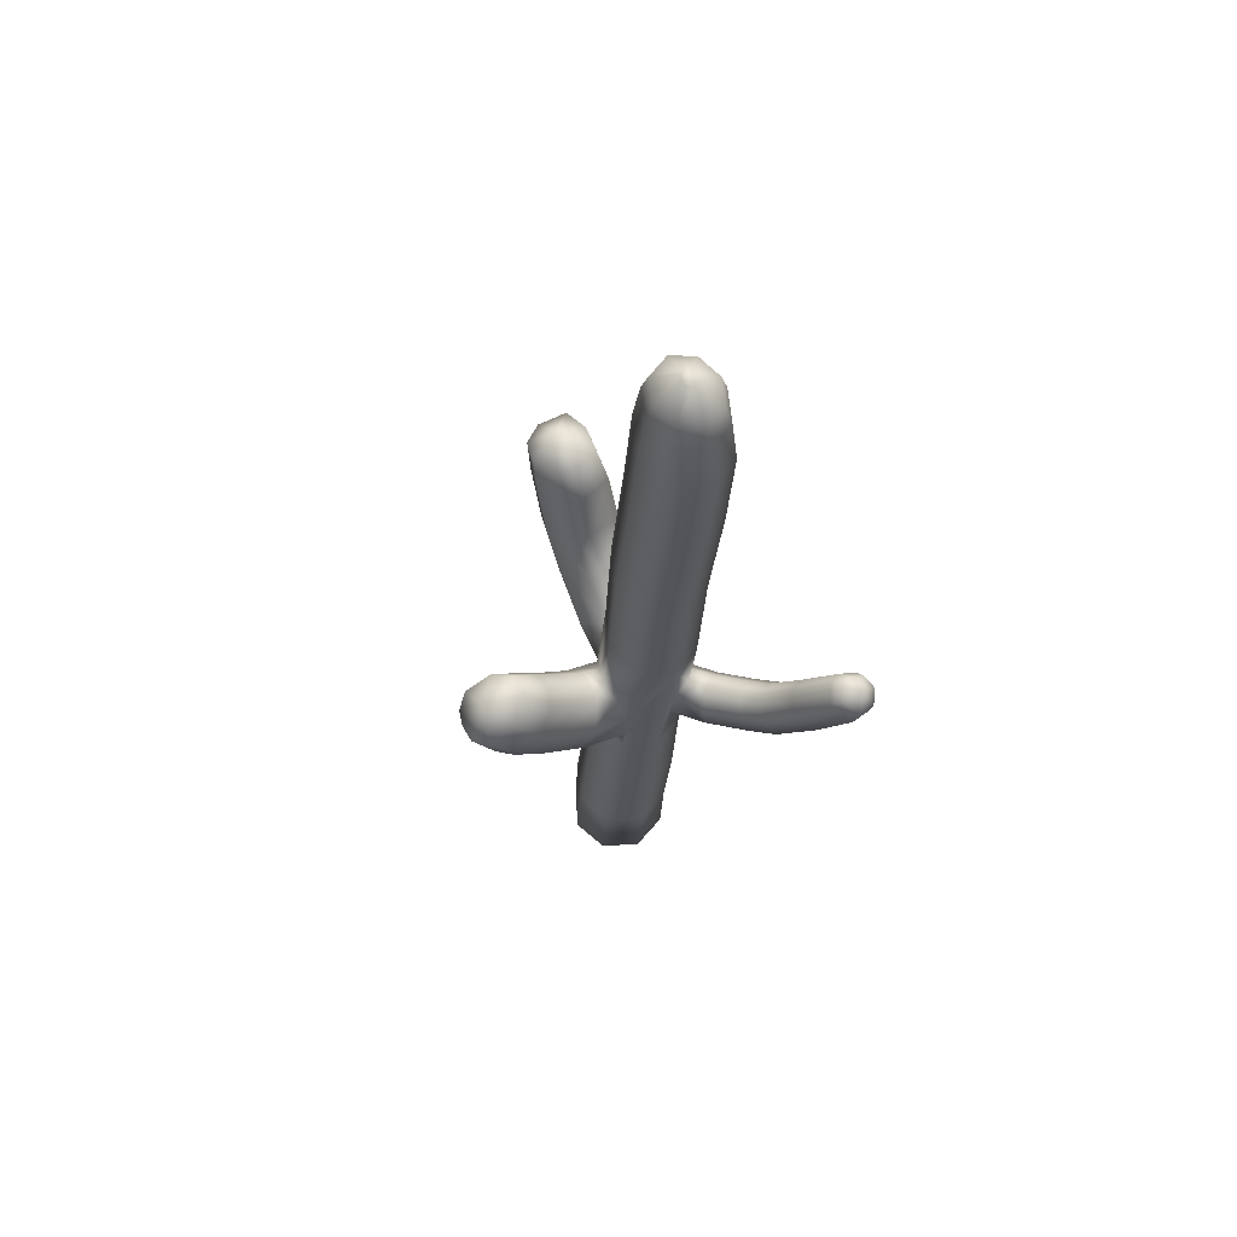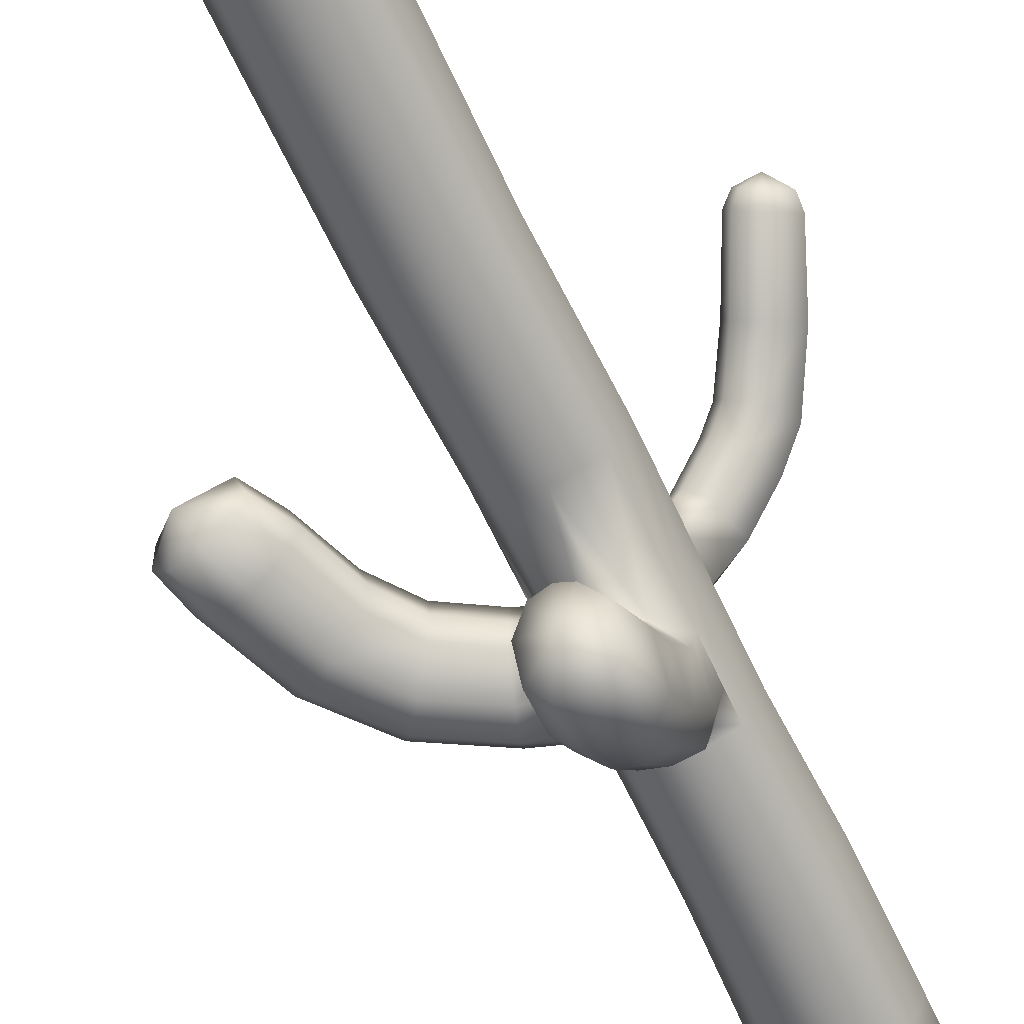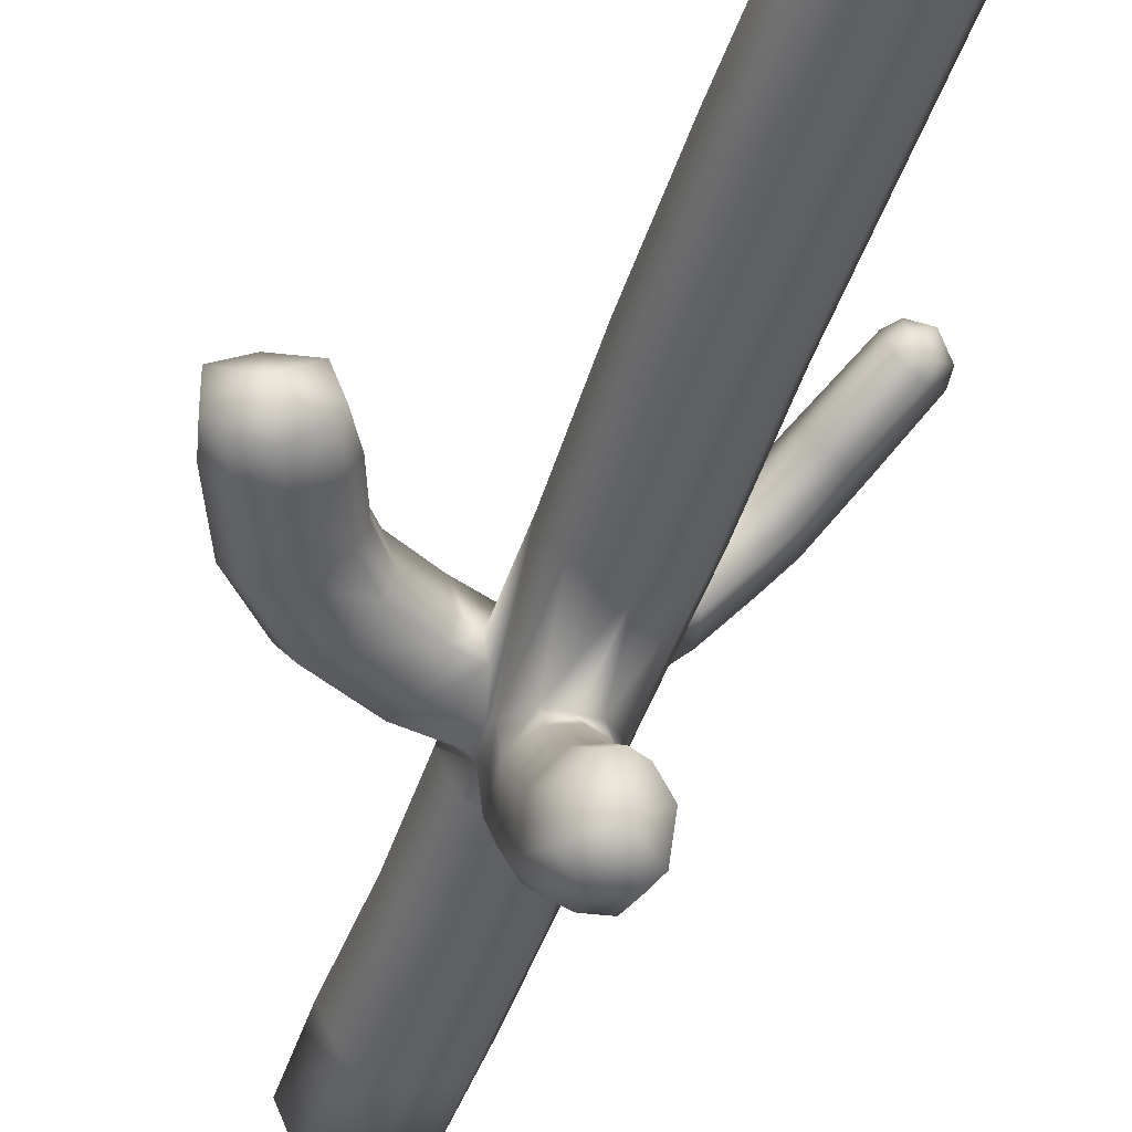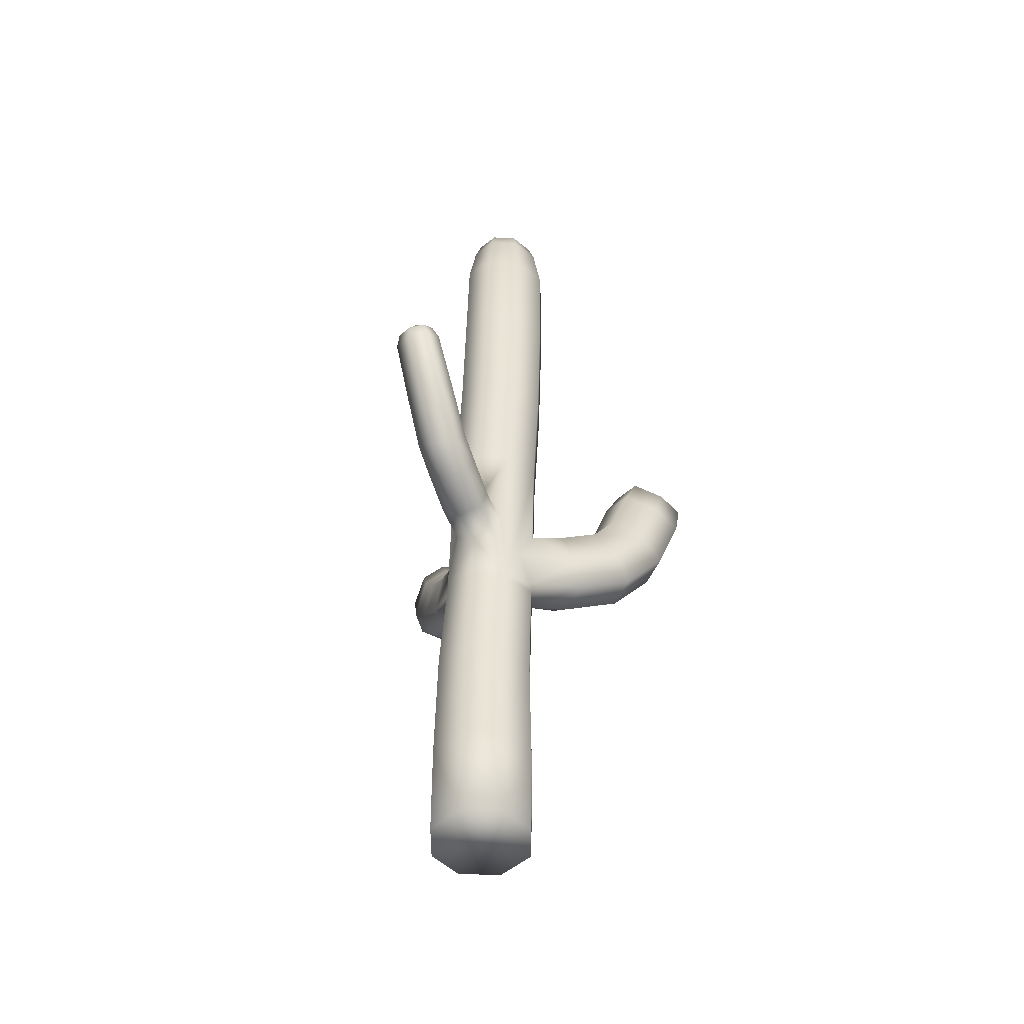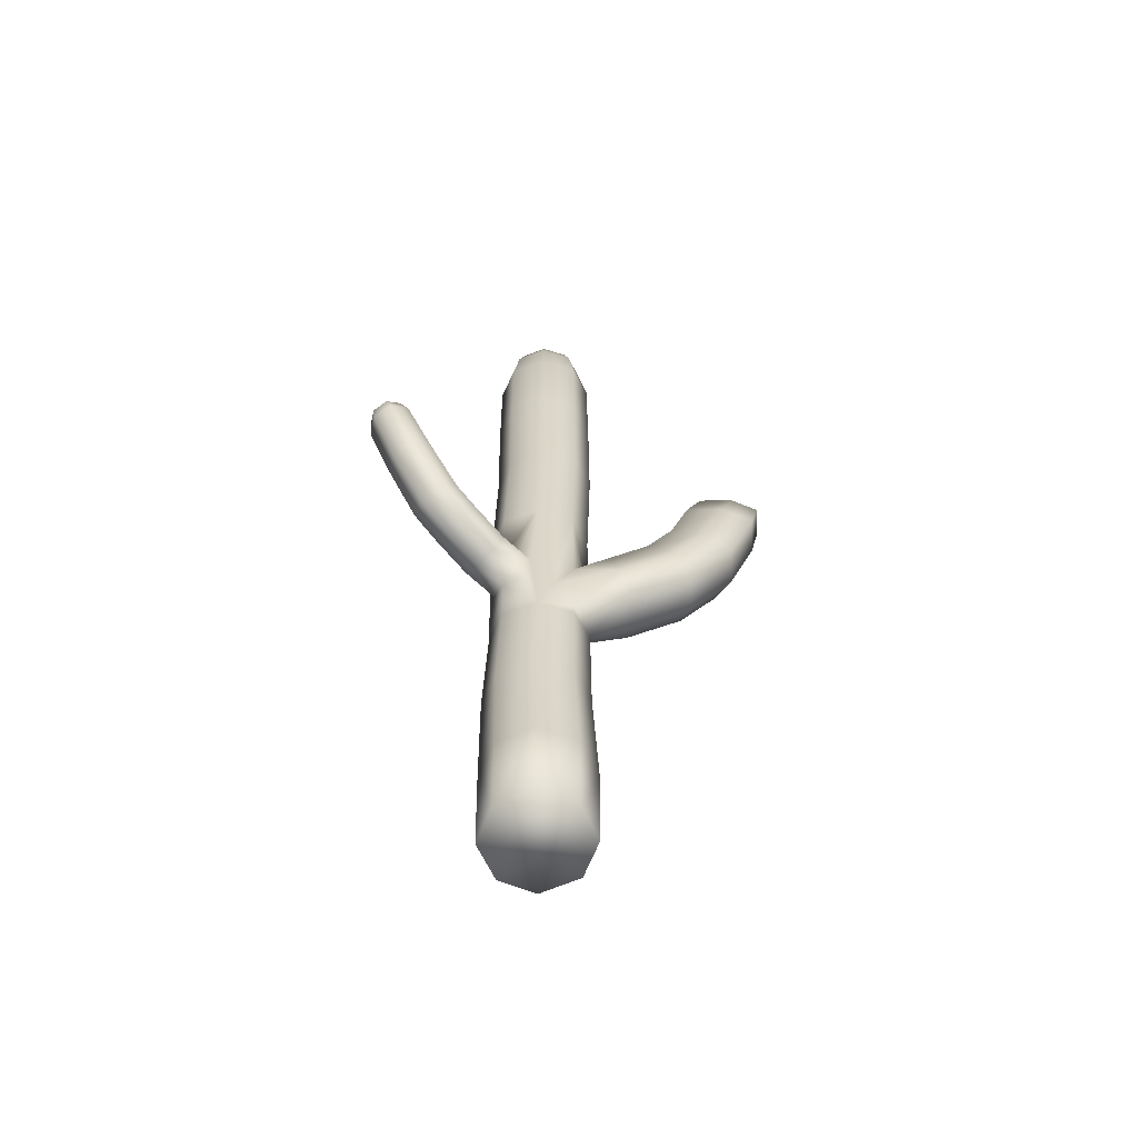
<metadata>
{"format":"obj","ext":"obj","renderer":"f3d","projection":"perspective","resolution":1024,"background":"white","views":[{"elev":67.4,"azim":-115.6,"up":"+Y"},{"elev":-60.9,"azim":-154.3,"up":"+Z"},{"elev":-40.0,"azim":162.9,"up":"+Z"},{"elev":-49.9,"azim":-23.1,"up":"+Y"},{"elev":-64.0,"azim":1.8,"up":"+Y"}]}
</metadata>
<code>
o cactus_8
v 1e-06 -0 -0.2179
v -1.7e-05 3.706 0.07194
v 0.1607 -0 -0.1541
v 0.1498 3.706 0.1227
v 0.2273 0 5e-06
v 0.2119 3.706 0.2452
v 0.1607 0 0.1541
v 0.1498 3.706 0.3677
v 1e-06 0 0.2179
v -1.7e-05 3.706 0.4185
v -0.1458 0 0.1541
v -0.1498 3.706 0.3677
v -0.2124 0 5e-06
v -0.2119 3.706 0.2452
v -0.1458 -0 -0.1541
v -0.1498 3.706 0.1227
v 0.1621 0.4109 -0.1325
v 0.2303 0.4109 0.01516
v 0.1621 0.4109 0.1629
v -0.002516 0.4109 0.224
v -0.1519 0.4109 0.1629
v -0.2201 0.4109 0.01516
v -0.1519 0.4109 -0.1325
v -0.002516 0.4109 -0.1937
v -0.00822 0.9332 -0.1532
v 0.1443 0.9237 -0.09437
v 0.2075 0.901 0.04768
v 0.1443 0.8782 0.1897
v -0.00822 0.8688 0.2486
v -0.1607 0.8782 0.1897
v -0.2239 0.901 0.04768
v -0.1607 0.9237 -0.09437
v -0.001122 1.368 -0.1069
v 0.1452 1.362 -0.05169
v 0.2058 1.349 0.08151
v 0.1452 1.336 0.2147
v -0.001122 1.331 0.2699
v -0.1474 1.336 0.2147
v -0.2081 1.349 0.08151
v -0.1474 1.362 -0.05169
v 0.1232 3.933 0.1392
v -0.001396 3.933 0.09527
v 0.1748 3.933 0.2452
v 0.1232 3.933 0.3512
v -0.001396 3.933 0.3952
v -0.126 3.933 0.3512
v -0.1776 3.933 0.2452
v -0.126 3.933 0.1392
v 0.02125 4.117 0.229
v 0.1019 4.025 0.1573
v -0.001396 4.025 0.1209
v -0.003508 4.117 0.2202
v 0.02917 4.117 0.2452
v 0.1447 4.025 0.2452
v 0.02125 4.117 0.2615
v 0.1019 4.025 0.3331
v -0.003508 4.117 0.2702
v -0.001396 4.025 0.3695
v -0.02827 4.117 0.2615
v -0.1047 4.025 0.3331
v -0.03619 4.117 0.2452
v -0.1475 4.025 0.2452
v -0.02827 4.117 0.229
v -0.1047 4.025 0.1573
v 0.006627 2.694 -0.007748
v 0.1563 2.691 0.04576
v 0.2183 2.685 0.1749
v 0.1563 2.678 0.3041
v 0.006627 2.676 0.3576
v -0.1431 2.678 0.3041
v -0.2051 2.685 0.1749
v -0.1431 2.691 0.04576
v 0.1402 2.129 0.01058
v 0.2015 2.119 0.1418
v 0.1402 2.109 0.273
v -0.007824 2.105 0.3273
v -0.1558 2.109 0.273
v -0.2171 2.119 0.1418
v -0.1558 2.129 0.01058
v -0.007824 2.133 -0.04376
v 0.002892 3.255 0.04081
v 0.1543 3.254 0.09348
v 0.217 3.251 0.2206
v 0.1543 3.247 0.3478
v 0.002892 3.246 0.4005
v -0.1485 3.247 0.3478
v -0.2112 3.251 0.2206
v -0.1485 3.254 0.09348
v -0.1525 1.799 0.2496
v -0.1499 1.559 0.2315
v -0.1886 1.764 0.1681
v -0.1911 1.626 0.148
v -0.05662 1.591 0.2695
v -0.03556 1.69 0.2849
v -0.09182 1.777 0.2709
v -0.004454 1.748 -0.07548
v 0.1435 1.628 -0.03014
v 0.07631 1.725 -0.04753
v -0.001361 1.395 -0.1046
v 0.1444 1.479 -0.04221
v 0.07709 1.412 -0.07328
v -0.1486 1.469 -0.043
v -0.08939 1.4 -0.07083
v -0.1503 1.628 -0.03012
v -0.07147 1.721 -0.05258
v 0.143 1.679 0.2405
v 0.1449 1.386 0.2185
v 0.2037 1.728 0.1111
v 0.2056 1.386 0.08442
v 0.06647 1.519 0.2575
v 0.1648 1.461 0.001312
v 0.1525 1.576 -0.01505
v 0.1788 1.694 0.05335
v 0.2884 1.721 0.2666
v 0.3827 1.444 0.2418
v 0.2727 1.767 0.1207
v 0.3828 1.444 0.09061
v 0.3401 1.569 0.2858
v 0.3586 1.515 -0.003068
v 0.3215 1.624 -0.02151
v 0.2835 1.735 0.05559
v 0.6311 1.583 0.2468
v 0.6312 1.583 0.09569
v 0.4297 1.859 0.1258
v 0.4585 1.819 0.2717
v 0.553 1.69 0.2908
v 0.587 1.644 0.002009
v 0.519 1.737 -0.01643
v 0.4495 1.831 0.06067
v 0.8121 1.81 0.2468
v 0.8123 1.81 0.09569
v 0.5247 1.994 0.1258
v 0.5657 1.968 0.2717
v 0.7006 1.882 0.2908
v 0.7491 1.851 0.002009
v 0.652 1.913 -0.01643
v 0.5529 1.976 0.06067
v 0.9235 2.108 0.2419
v 0.9237 2.108 0.0974
v 0.5958 2.202 0.1262
v 0.6427 2.189 0.2656
v 0.7964 2.145 0.284
v 0.8517 2.129 0.007837
v 0.741 2.16 -0.009793
v 0.628 2.193 0.06392
v 0.9564 2.263 0.2224
v 0.9566 2.263 0.09542
v 0.6685 2.346 0.1207
v 0.7097 2.335 0.2432
v 0.8448 2.296 0.2594
v 0.8934 2.282 0.01672
v 0.7961 2.31 0.001222
v 0.6968 2.338 0.06599
v 0.8458 2.374 0.1281
v -0.001387 1.458 -0.2638
v -0.004463 1.784 -0.1261
v 0.0763 1.765 -0.1343
v 0.1434 1.677 -0.1714
v 0.1444 1.539 -0.2293
v 0.07706 1.476 -0.2561
v -0.1504 1.677 -0.1713
v -0.1486 1.53 -0.2331
v -0.08942 1.465 -0.2608
v -0.07148 1.761 -0.1359
v 0.003917 1.602 -0.4573
v 0.000856 1.873 -0.2294
v 0.08162 1.857 -0.243
v 0.1488 1.784 -0.3044
v 0.1497 1.67 -0.4003
v 0.08236 1.617 -0.4446
v -0.1451 1.784 -0.3042
v -0.1433 1.662 -0.4065
v -0.08412 1.608 -0.4524
v -0.06616 1.854 -0.2456
v 0.003894 1.754 -0.598
v 0.000843 1.965 -0.313
v 0.0816 1.952 -0.33
v 0.1487 1.896 -0.4068
v 0.1497 1.807 -0.5266
v 0.08234 1.766 -0.582
v -0.1451 1.896 -0.4065
v -0.1434 1.801 -0.5345
v -0.08414 1.759 -0.5917
v -0.06618 1.95 -0.3333
v 0.00374 1.959 -0.6899
v 0.000999 2.099 -0.4191
v 0.06766 2.091 -0.4353
v 0.1231 2.053 -0.5083
v 0.124 1.994 -0.6222
v 0.06847 1.967 -0.6748
v -0.1194 2.053 -0.5078
v -0.1178 1.99 -0.6295
v -0.06892 1.962 -0.6839
v -0.0543 2.089 -0.4383
v 0.002815 2.08 -0.5926
v -0.2144 1.82 0.2994
v -0.2481 1.582 0.3205
v -0.2791 1.782 0.2485
v -0.3054 1.646 0.2542
v -0.1754 1.611 0.3805
v -0.1457 1.708 0.3865
v -0.1735 1.796 0.3418
v -0.3168 1.87 0.4058
v -0.3743 1.641 0.4533
v -0.3856 1.834 0.3595
v -0.4257 1.703 0.3804
v -0.2983 1.668 0.5096
v -0.2586 1.762 0.5046
v -0.2779 1.847 0.4505
v -0.375 1.918 0.4573
v -0.4724 1.718 0.55
v -0.4508 1.887 0.4188
v -0.5139 1.773 0.4658
v -0.3909 1.742 0.6
v -0.3346 1.823 0.5762
v -0.3396 1.898 0.5059
v -0.4583 2.059 0.5468
v -0.5977 1.923 0.6759
v -0.5348 2.035 0.5116
v -0.6212 1.957 0.5791
v -0.5178 1.943 0.7244
v -0.446 1.999 0.6865
v -0.4314 2.047 0.6009
v -0.5667 2.28 0.6395
v -0.6952 2.155 0.7586
v -0.6385 2.258 0.6056
v -0.7183 2.186 0.6677
v -0.62 2.173 0.8049
v -0.5535 2.225 0.7703
v -0.5409 2.27 0.6904
v -0.6014 2.311 0.6747
v -0.7014 2.213 0.7674
v -0.6573 2.293 0.6483
v -0.7195 2.237 0.6966
v -0.643 2.227 0.8035
v -0.5911 2.268 0.7766
v -0.5813 2.302 0.7144
v -0.6592 2.297 0.7413
f 2 82 81
f 4 83 82
f 6 84 83
f 8 85 84
f 85 12 86
f 86 14 87
f 12 47 14
f 87 16 88
f 88 2 81
f 7 11 15
f 31 23 22
f 30 22 21
f 29 21 20
f 28 20 19
f 27 19 18
f 24 26 17
f 24 3 1
f 17 5 3
f 18 7 5
f 19 9 7
f 20 11 9
f 11 22 13
f 13 23 15
f 15 24 1
f 27 17 26
f 40 25 32
f 38 31 30
f 37 30 29
f 28 37 29
f 27 36 28
f 26 35 27
f 25 34 26
f 10 44 45
f 16 47 48
f 4 43 6
f 10 46 12
f 2 48 42
f 2 41 4
f 8 43 44
f 41 54 43
f 46 62 47
f 45 56 58
f 52 61 53
f 44 54 56
f 48 62 64
f 45 60 46
f 42 64 51
f 51 49 50
f 50 53 54
f 56 53 55
f 58 55 57
f 58 59 60
f 60 61 62
f 64 61 63
f 51 63 52
f 42 50 41
f 39 32 31
f 25 23 32
f 72 80 79
f 71 79 78
f 77 71 78
f 76 70 77
f 75 69 76
f 74 68 75
f 66 74 73
f 65 73 80
f 99 101 34
f 97 74 112
f 109 36 35
f 110 75 37
f 37 76 94
f 91 78 39
f 78 104 40
f 40 103 33
f 72 81 65
f 71 88 72
f 70 87 71
f 69 86 70
f 84 69 68
f 83 68 67
f 82 67 66
f 81 66 65
f 94 200 93
f 89 202 95
f 98 80 73
f 97 159 158
f 104 162 102
f 105 79 80
f 114 126 125
f 113 120 112
f 108 75 106
f 108 114 116
f 107 118 110
f 126 130 134
f 115 123 122
f 109 119 117
f 106 118 114
f 109 115 107
f 108 121 113
f 112 119 111
f 119 123 117
f 116 129 121
f 120 127 119
f 118 122 126
f 114 124 116
f 121 128 120
f 132 145 137
f 122 131 130
f 129 136 128
f 127 131 123
f 125 134 133
f 124 133 132
f 124 137 129
f 128 135 127
f 143 147 139
f 136 143 135
f 134 138 142
f 132 141 140
f 137 144 136
f 135 139 131
f 133 142 141
f 131 138 130
f 152 153 154
f 142 149 141
f 139 146 138
f 145 148 153
f 143 152 151
f 138 150 142
f 140 149 148
f 144 153 152
f 147 151 154
f 149 150 154
f 146 147 154
f 153 148 154
f 151 152 154
f 150 146 154
f 148 149 154
f 159 170 169
f 155 173 165
f 105 161 104
f 96 157 156
f 99 163 155
f 101 159 100
f 96 164 105
f 98 158 157
f 103 162 163
f 99 160 101
f 166 177 176
f 169 180 179
f 156 167 166
f 162 173 163
f 160 165 170
f 157 168 167
f 164 171 161
f 161 172 162
f 158 169 168
f 156 174 164
f 182 193 183
f 176 187 186
f 172 183 173
f 170 175 180
f 167 178 177
f 174 181 171
f 171 182 172
f 168 179 178
f 166 184 174
f 173 175 165
f 187 188 195
f 190 185 195
f 180 185 190
f 177 188 187
f 184 191 181
f 181 192 182
f 178 189 188
f 184 186 194
f 175 193 185
f 179 190 189
f 191 194 195
f 192 191 195
f 188 189 195
f 194 186 195
f 185 193 195
f 189 190 195
f 186 187 195
f 193 192 195
f 201 207 200
f 196 209 202
f 90 199 92
f 89 198 196
f 95 201 94
f 90 200 197
f 91 199 198
f 204 214 211
f 209 215 208
f 199 204 206
f 196 205 203
f 202 208 201
f 197 207 204
f 198 206 205
f 213 218 220
f 215 221 214
f 205 213 212
f 203 216 209
f 208 214 207
f 206 211 213
f 205 210 203
f 217 230 223
f 219 227 226
f 210 219 217
f 216 222 215
f 214 218 211
f 212 220 219
f 210 223 216
f 228 232 225
f 229 237 236
f 222 228 221
f 220 225 227
f 217 226 224
f 223 229 222
f 221 225 218
f 235 236 238
f 237 231 238
f 226 234 233
f 230 231 237
f 229 235 228
f 227 232 234
f 224 233 231
f 234 232 238
f 231 233 238
f 236 237 238
f 232 235 238
f 233 234 238
f 61 57 55
f 2 4 82
f 4 6 83
f 6 8 84
f 8 10 85
f 85 10 12
f 86 12 14
f 12 46 47
f 87 14 16
f 88 16 2
f 15 1 3
f 3 5 7
f 7 9 11
f 11 13 15
f 15 3 7
f 31 32 23
f 30 31 22
f 29 30 21
f 28 29 20
f 27 28 19
f 24 25 26
f 24 17 3
f 17 18 5
f 18 19 7
f 19 20 9
f 20 21 11
f 11 21 22
f 13 22 23
f 15 23 24
f 27 18 17
f 40 33 25
f 38 39 31
f 37 38 30
f 28 36 37
f 27 35 36
f 26 34 35
f 25 33 34
f 10 8 44
f 16 14 47
f 4 41 43
f 10 45 46
f 2 16 48
f 2 42 41
f 8 6 43
f 41 50 54
f 46 60 62
f 45 44 56
f 53 49 52
f 52 63 61
f 44 43 54
f 48 47 62
f 45 58 60
f 42 48 64
f 51 52 49
f 50 49 53
f 56 54 53
f 58 56 55
f 58 57 59
f 60 59 61
f 64 62 61
f 51 64 63
f 42 51 50
f 39 40 32
f 25 24 23
f 72 65 80
f 71 72 79
f 77 70 71
f 76 69 70
f 75 68 69
f 74 67 68
f 66 67 74
f 65 66 73
f 34 33 99
f 101 100 34
f 35 34 100
f 97 73 74
f 109 35 100
f 111 109 100
f 74 108 113
f 112 111 100
f 74 113 112
f 112 100 97
f 109 107 36
f 37 36 107
f 110 106 75
f 37 107 110
f 75 76 37
f 76 77 89
f 76 89 95
f 90 38 37
f 93 90 37
f 76 95 94
f 94 93 37
f 39 38 90
f 39 90 92
f 89 77 78
f 39 92 91
f 91 89 78
f 40 39 78
f 78 79 104
f 104 102 40
f 40 102 103
f 103 99 33
f 72 88 81
f 71 87 88
f 70 86 87
f 69 85 86
f 84 85 69
f 83 84 68
f 82 83 67
f 81 82 66
f 94 201 200
f 89 196 202
f 73 97 98
f 98 96 80
f 97 100 159
f 104 161 162
f 80 96 105
f 105 104 79
f 114 118 126
f 113 121 120
f 108 74 75
f 108 106 114
f 107 115 118
f 126 122 130
f 115 117 123
f 109 111 119
f 106 110 118
f 109 117 115
f 108 116 121
f 112 120 119
f 119 127 123
f 116 124 129
f 120 128 127
f 118 115 122
f 114 125 124
f 121 129 128
f 132 140 145
f 122 123 131
f 129 137 136
f 127 135 131
f 125 126 134
f 124 125 133
f 124 132 137
f 128 136 135
f 143 151 147
f 136 144 143
f 134 130 138
f 132 133 141
f 137 145 144
f 135 143 139
f 133 134 142
f 131 139 138
f 142 150 149
f 139 147 146
f 145 140 148
f 143 144 152
f 138 146 150
f 140 141 149
f 144 145 153
f 159 160 170
f 155 163 173
f 105 164 161
f 96 98 157
f 99 103 163
f 101 160 159
f 96 156 164
f 98 97 158
f 103 102 162
f 99 155 160
f 166 167 177
f 169 170 180
f 156 157 167
f 162 172 173
f 160 155 165
f 157 158 168
f 164 174 171
f 161 171 172
f 158 159 169
f 156 166 174
f 182 192 193
f 176 177 187
f 172 182 183
f 170 165 175
f 167 168 178
f 174 184 181
f 171 181 182
f 168 169 179
f 166 176 184
f 173 183 175
f 180 175 185
f 177 178 188
f 184 194 191
f 181 191 192
f 178 179 189
f 184 176 186
f 175 183 193
f 179 180 190
f 201 208 207
f 196 203 209
f 90 197 199
f 89 91 198
f 95 202 201
f 90 93 200
f 91 92 199
f 204 207 214
f 209 216 215
f 199 197 204
f 196 198 205
f 202 209 208
f 197 200 207
f 198 199 206
f 213 211 218
f 215 222 221
f 205 206 213
f 203 210 216
f 208 215 214
f 206 204 211
f 205 212 210
f 217 224 230
f 219 220 227
f 210 212 219
f 216 223 222
f 214 221 218
f 212 213 220
f 210 217 223
f 228 235 232
f 229 230 237
f 222 229 228
f 220 218 225
f 217 219 226
f 223 230 229
f 221 228 225
f 226 227 234
f 230 224 231
f 229 236 235
f 227 225 232
f 224 226 233
f 55 53 61
f 61 59 57

</code>
